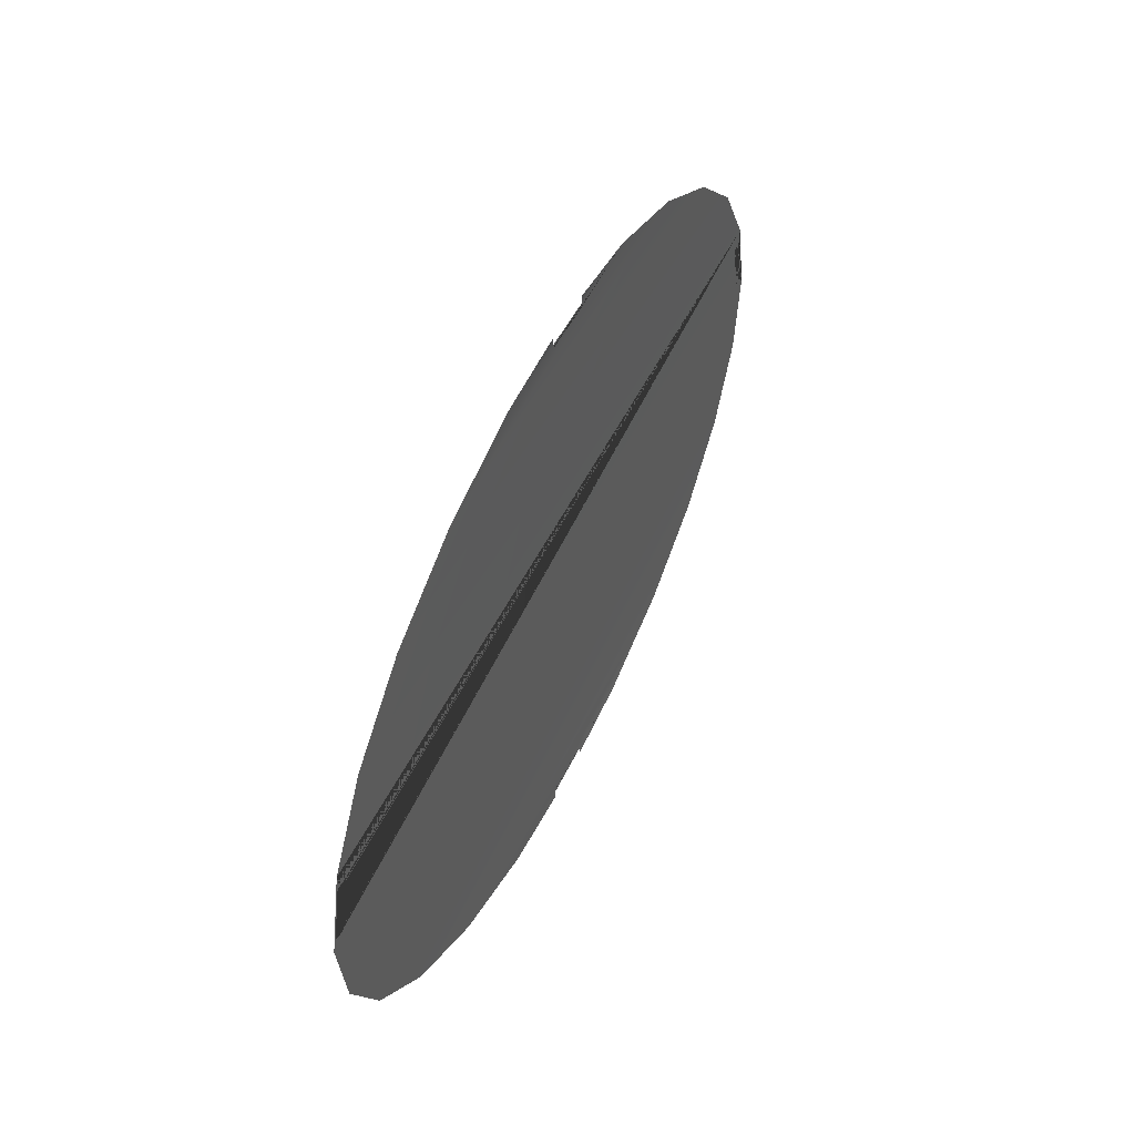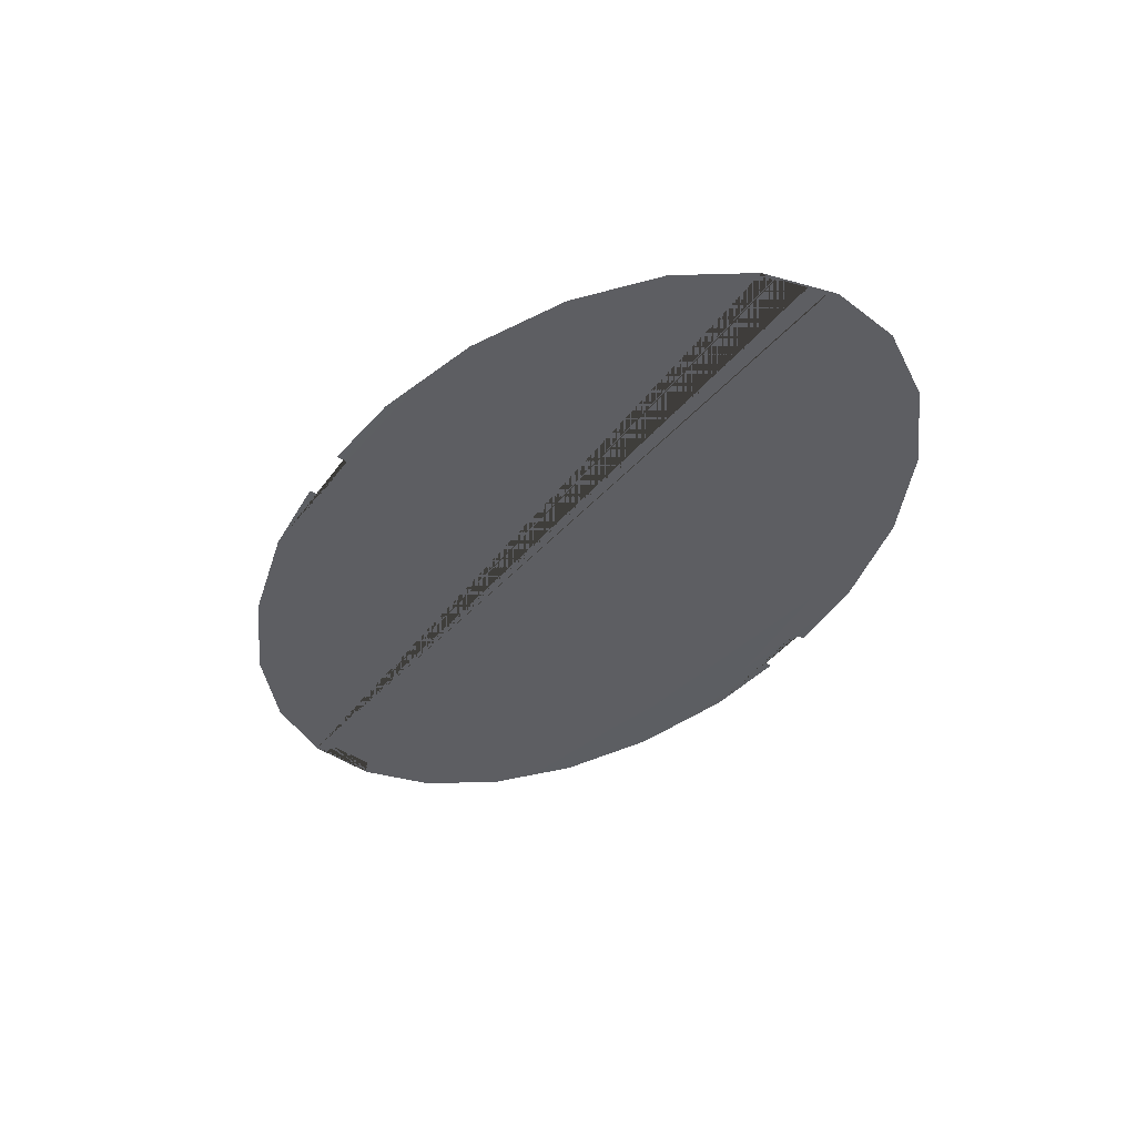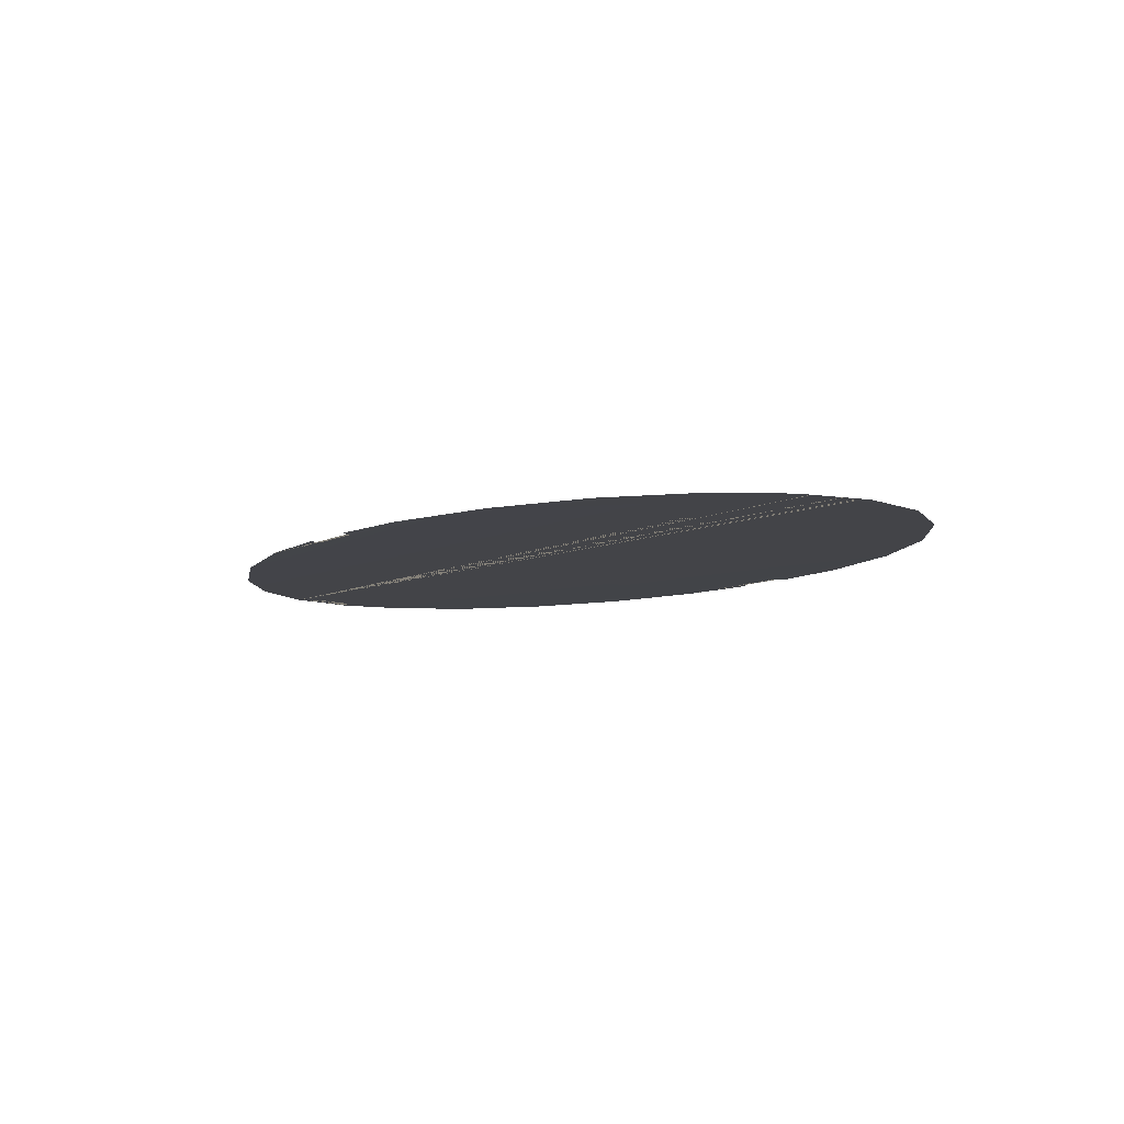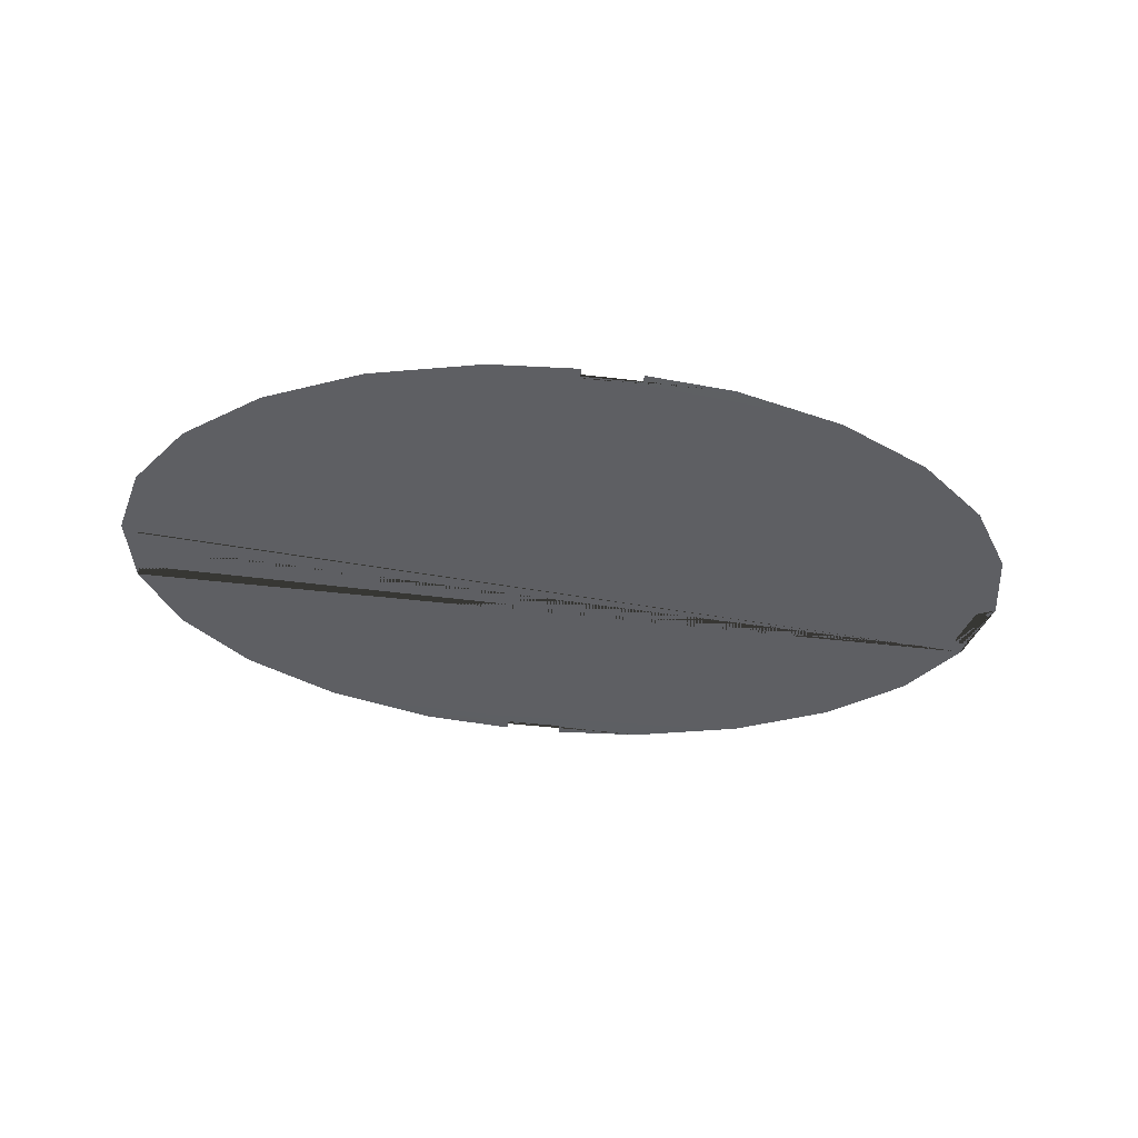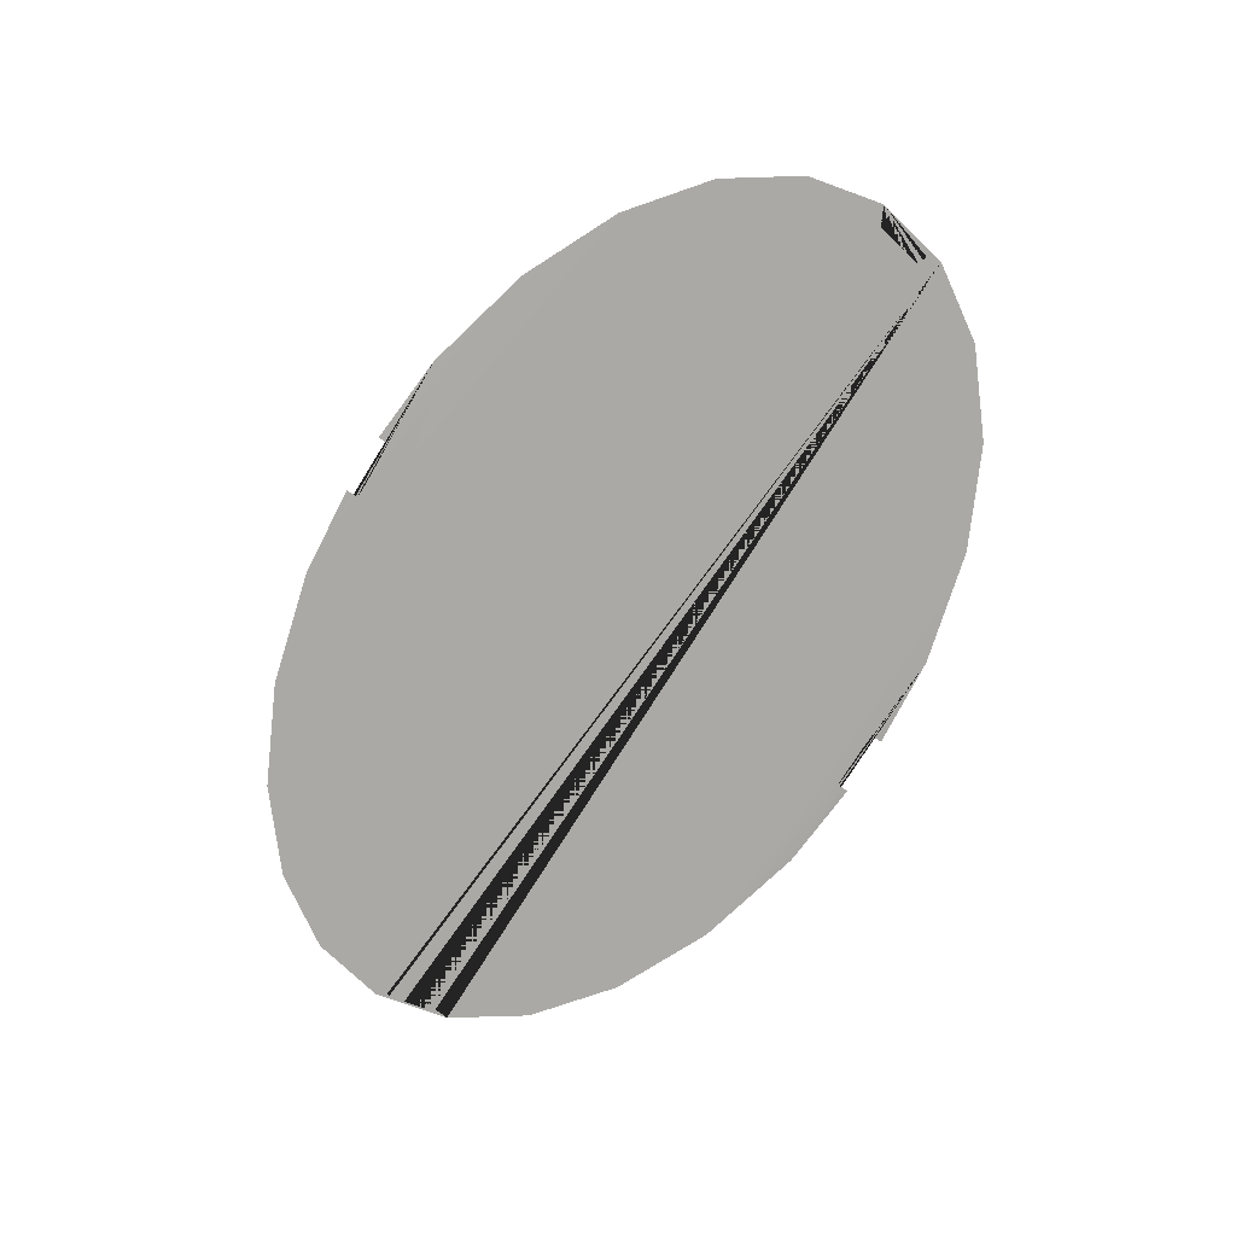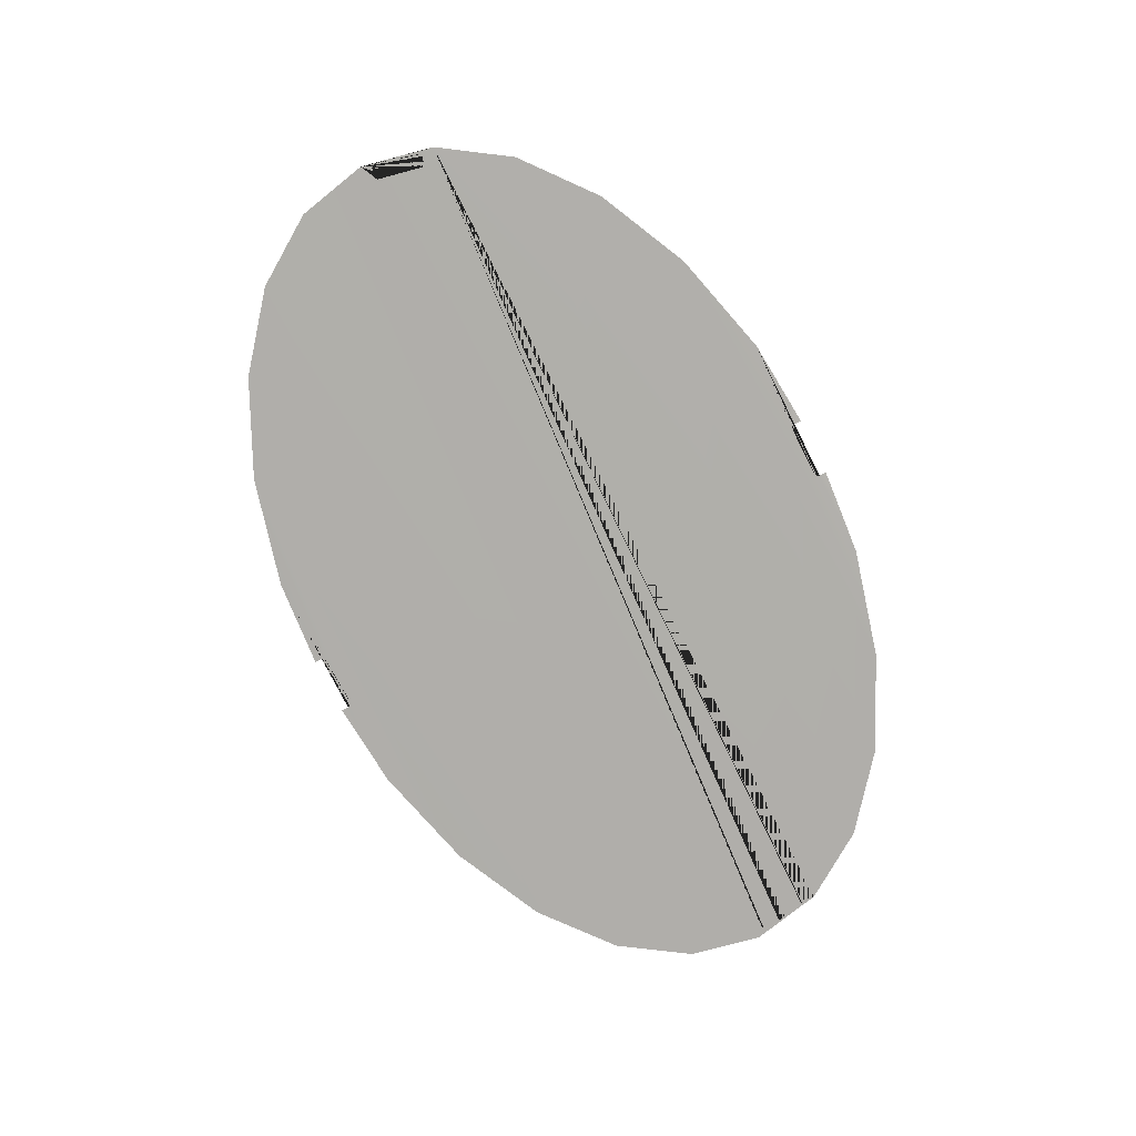
<metadata>
{"format":"obj","ext":"obj","renderer":"f3d","projection":"perspective","resolution":1024,"background":"white","views":[{"elev":44.1,"azim":-67.1,"up":"+Y"},{"elev":-38.5,"azim":-121.6,"up":"+Z"},{"elev":-8.3,"azim":-125.7,"up":"+Z"},{"elev":-41.1,"azim":-8.4,"up":"+Z"},{"elev":-75.4,"azim":58.1,"up":"+Z"},{"elev":-77.9,"azim":116.8,"up":"+Z"}]}
</metadata>
<code>
o PsSideTable_215_1
v -0.4955 -0.1771 -0.2019
v -0.5524 -0.09156 -0.2019
v -0.4048 -0.2507 -0.202
v -0.5717 -1e-06 -0.2019
v -0.2863 -0.3074 -0.202
v -0.5524 0.09155 -0.2019
v -0.1482 -0.343 -0.2021
v -0.4955 0.1771 -0.2019
v 0.2863 -0.3074 -0.2022
v 0.4048 -0.2507 -0.2022
v 0.4955 -0.1771 -0.2023
v 0.5524 -0.09156 -0.2023
v -0.4048 0.2507 -0.202
v 0.5717 -1e-06 -0.2023
v 0.1482 -0.343 -0.2021
v -0.2863 0.3074 -0.202
v 0.4955 0.1771 -0.2023
v 0.4048 0.2507 -0.2022
v -0.1482 0.343 -0.2021
v 0.2863 0.3074 -0.2022
v 0.5524 0.09155 -0.2023
v 0.1482 0.343 -0.2021
v -0.5636 0.01162 -0.2019
v -0.5649 0.01365 -0.2019
v -0.5659 0.01521 -0.2019
v -0.5587 0.01056 -0.2019
v -0.5523 0.009175 -0.2019
v -0.5507 0.01019 -0.2019
v -0.5487 0.01151 -0.2019
v -0.5618 0.0349 -0.2019
v -0.5445 0.0312 -0.2019
v -0.5539 0.07207 -0.2019
v -0.5367 0.06837 -0.2019
v -0.5519 0.07339 -0.2019
v -0.5504 0.0744 -0.2019
v -0.5439 0.07302 -0.2019
v -0.539 0.07196 -0.2019
v -0.5377 0.06993 -0.2019
v -0.0369 -0.3521 -0.2021
v -0.03523 -0.3386 -0.2021
v -0.03393 -0.3373 -0.2021
v 0.003153 -0.3373 -0.2021
v 0.03393 -0.3373 -0.2021
v 0.03564 -0.3391 -0.2021
v 0.03691 -0.3521 -0.2021
v -0.037 0.343 -0.2021
v -0.03699 0.3521 -0.2021
v -0.037 0.3474 -0.2021
v -0.034 0.3378 -0.2021
v -0.03569 0.3395 -0.2021
v -0.003459 0.3378 -0.2021
v 0.03401 0.3378 -0.2021
v 0.03532 0.3391 -0.2021
v 0.03701 0.343 -0.2021
v 0.03701 0.346 -0.2021
v 0.037 0.3521 -0.2021
v 0.5502 0.01049 -0.2023
v 0.5487 0.01151 -0.2023
v 0.5523 0.009175 -0.2023
v 0.5572 0.01023 -0.2023
v 0.5636 0.01162 -0.2023
v 0.5408 0.04868 -0.2023
v 0.5646 0.01318 -0.2023
v 0.5659 0.01521 -0.2023
v 0.5581 0.05238 -0.2023
v 0.5367 0.06837 -0.2023
v 0.538 0.0704 -0.2023
v 0.539 0.07196 -0.2023
v 0.5454 0.07334 -0.2023
v 0.5539 0.07207 -0.2023
v 0.5504 0.0744 -0.2023
v 0.5524 0.07308 -0.2023
v -0.03693 -0.343 -0.2021
v -0.03692 -0.3454 -0.2021
v -0.03692 -0.3521 -0.2021
v -0.03693 -0.3404 -0.2021
v 0.03693 -0.347 -0.2021
v 0.03693 -0.3521 -0.2021
v 0.03694 -0.3404 -0.2021
v 0.03693 -0.343 -0.2021
v -0.037 0.3408 -0.2021
v 0.03701 0.3408 -0.2021
f 9 7 5
f 10 5 3
f 11 3 1
f 12 1 2
f 14 2 4
f 9 5 10
f 10 3 11
f 17 6 8
f 11 1 12
f 18 8 13
f 12 2 14
f 20 13 16
f 21 6 17
f 17 8 18
f 18 13 20
f 20 16 22
f 46 19 47 48
f 22 54 55 56
f 7 73 74 75 39
f 80 15 45 78 77
f 14 61 63 64 65 70 72 71 21
f 21 27 28 29 31 33 38 37 36 35 6
f 21 4 6 35 34 32 30 25 24 23 26 27
f 15 80 79 44 43 42 41 40 76 73 7 9
f 22 16 19 46 81 50 49 51 52 53 82 54
f 14 4 21 71 69 68 67 66 62 58 57 59 60 61

</code>
